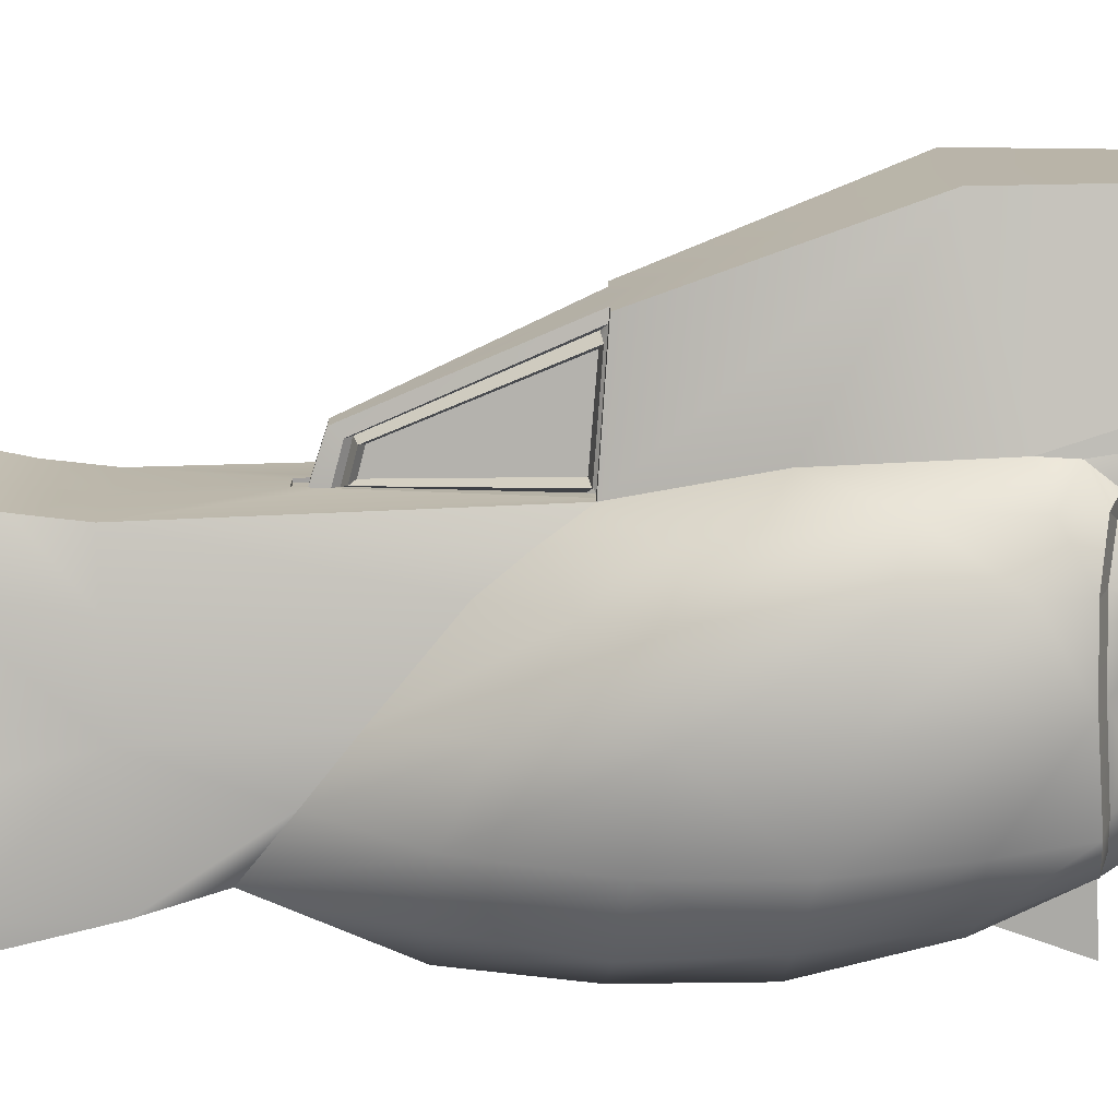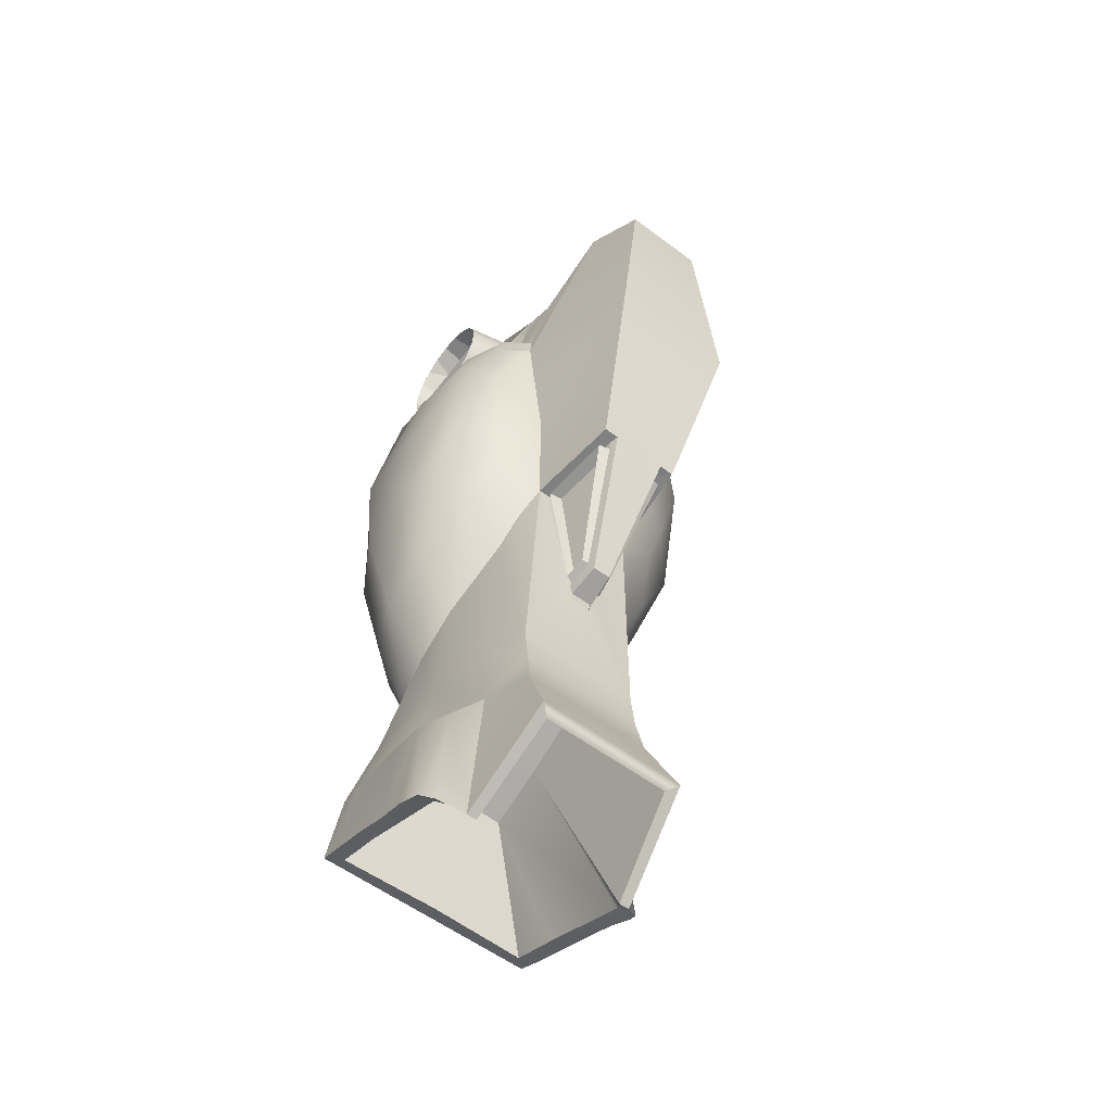
<metadata>
{"format":"obj","ext":"obj","renderer":"f3d","projection":"perspective","resolution":1024,"background":"white","views":[{"elev":14.2,"azim":90.0,"up":"+Z"},{"elev":-57.2,"azim":-37.8,"up":"+Y"}]}
</metadata>
<code>
g default
v 2.64 10.8 0.001601
v 2.64 10.65 -0.1271
v 2.64 10.48 -0.2061
v 2.64 10.28 -0.2279
v 2.64 10.09 -0.1902
v 2.64 9.916 -0.09671
v 2.64 9.783 0.04337
v 2.64 9.701 0.2163
v 2.64 9.678 0.4053
v 2.64 9.717 0.5917
v 2.64 9.813 0.7574
v 2.64 9.957 0.886
v 2.64 10.14 0.9651
v 2.639 10.33 0.9868
v 2.639 10.52 0.9491
v 2.639 10.7 0.8557
v 2.639 10.83 0.7156
v 2.639 10.91 0.5426
v 2.639 10.93 0.3537
v 2.639 10.89 0.1672
v 3.082 10.73 0.06975
v 3.082 10.6 -0.04054
v 3.083 10.45 -0.1089
v 3.083 10.29 -0.1287
v 3.083 10.12 -0.09791
v 3.083 9.978 -0.01961
v 3.083 9.866 0.09854
v 3.083 9.798 0.245
v 3.083 9.78 0.4054
v 3.083 9.814 0.5641
v 3.083 9.897 0.7055
v 3.082 10.02 0.8158
v 3.082 10.17 0.8841
v 3.082 10.34 0.9039
v 3.082 10.5 0.8731
v 3.082 10.64 0.7948
v 3.082 10.76 0.6767
v 3.082 10.82 0.5302
v 3.082 10.84 0.3698
v 3.082 10.81 0.2111
v 2.872 10.71 0.1721
v 2.872 10.53 0.01092
v 2.873 10.35 -0.06472
v 2.873 10.05 0.0305
v 2.873 9.876 0.2029
v 2.873 9.84 0.4173
v 2.873 9.901 0.6146
v 2.872 10.05 0.7714
v 2.872 10.23 0.8448
v 2.872 10.4 0.8311
v 2.872 10.56 0.7569
v 2.872 10.73 0.5888
v 2.872 10.76 0.3726
v 2.872 10.38 0.3914
v 2.873 10.2 -0.01711
v 2.873 10.23 0.3993
v 3.021 10.33 0.884
v 3.019 10.27 -0.09421
v 3.019 10.3 0.3959
v 1.281 10.79 -0.0346
v 1.281 10.64 -0.1626
v 1.281 10.46 -0.241
v 1.282 10.27 -0.2619
v 1.282 10.08 -0.2234
v 1.282 9.904 -0.1292
v 1.282 9.772 0.01149
v 1.282 9.69 0.1848
v 1.282 9.668 0.3739
v 1.282 9.708 0.5601
v 1.282 9.805 0.7254
v 1.282 9.95 0.8534
v 1.281 10.13 0.9317
v 1.281 10.32 0.9526
v 1.281 10.52 0.9141
v 1.281 10.69 0.8199
v 1.281 10.82 0.6793
v 1.281 10.9 0.5059
v 1.281 10.92 0.3169
v 1.281 10.88 0.1306
v 0.8385 10.71 0.03352
v 0.8386 10.59 -0.07624
v 0.8387 10.44 -0.144
v 0.8389 10.27 -0.163
v 0.839 10.11 -0.1316
v 0.8391 9.966 -0.05266
v 0.8392 9.854 0.06597
v 0.8392 9.787 0.2127
v 0.8392 9.769 0.3732
v 0.8392 9.804 0.5317
v 0.8391 9.887 0.6728
v 0.8389 10.01 0.7825
v 0.8388 10.16 0.8502
v 0.8386 10.33 0.8693
v 0.8385 10.49 0.8378
v 0.8384 10.64 0.7589
v 0.8383 10.75 0.6403
v 0.8383 10.81 0.4936
v 0.8383 10.83 0.3331
v 0.8384 10.8 0.1746
v 1.048 10.69 0.1361
v 1.049 10.52 -0.02434
v 1.049 10.34 -0.0992
v 1.049 10.04 -0.002692
v 1.049 9.865 0.1705
v 1.049 9.83 0.385
v 1.049 9.892 0.582
v 1.049 10.05 0.7382
v 1.049 10.22 0.8108
v 1.049 10.39 0.7964
v 1.048 10.55 0.7215
v 1.048 10.72 0.5527
v 1.048 10.75 0.3364
v 1.049 10.37 0.3568
v 1.049 10.19 -0.05094
v 1.049 10.22 0.3654
v 0.8994 10.33 0.8495
v 0.9028 10.26 -0.1285
v 0.9027 10.29 0.3615
v 2.616 9.491 0.9571
v 2.617 9.599 -0.923
v 2.616 8.81 0.7795
v 2.617 8.893 -0.6746
v 1.936 9.599 -0.9223
v 1.935 9.491 0.9577
v 1.935 8.892 -0.674
v 1.934 8.809 0.7801
v 2.617 10.28 1.176
v 1.935 10.28 1.176
v 2.617 9.499 1.199
v 1.935 9.5 1.2
v 1.253 9.492 0.9562
v 1.255 9.6 -0.9239
v 1.253 8.811 0.7786
v 1.254 8.894 -0.6755
v 1.254 10.28 1.175
v 1.253 9.5 1.198
v 1.96 11.01 2.714
v 1.961 11.31 2.138
v 1.959 8.878 2.707
v 1.96 8.116 -1.009
v 1.959 7.295 -1.026
v 1.959 6.468 -0.9689
v 1.958 5.777 -0.7678
v 1.958 7.315 2.1
v 1.957 6.004 1.503
v 1.957 5.827 1.212
v 1.957 5.829 1.191
v 1.958 7.257 1.196
v 1.957 4.971 1.156
v 1.957 5.912 1.217
v 1.957 4.575 1.203
v 1.956 4.216 1.263
v 1.956 3.51 1.57
v 1.958 5.754 -0.5798
v 1.958 5.113 -0.6713
v 1.957 4.344 -0.7997
v 1.957 3.728 -0.9461
v 1.956 3.445 1.485
v 1.957 3.69 -0.8102
v 1.957 5.306 0.7435
v 1.957 4.755 -0.4778
v 1.957 4.972 0.02067
v 1.96 8.114 -0.9666
v 1.96 8.966 -0.752
v 1.96 8.962 -0.6973
v 1.961 11.25 2.073
v 1.96 11.09 2.378
v 1.96 9.933 1.681
v 1.96 9.999 1.362
v 1.96 8.917 -0.3239
v 1.96 8.163 -0.932
v 2.347 11.01 2.714
v 2.45 11.31 2.139
v 2.559 8.877 2.708
v 2.82 9.199 1.534
v 2.664 8.116 -1.009
v 2.665 8.973 -0.7885
v 2.645 7.294 -1.026
v 2.547 6.479 -0.9679
v 2.515 5.566 -0.5958
v 2.286 5.723 -0.711
v 3.131 8.145 -0.7057
v 3.061 8.974 -0.5902
v 3.064 7.333 -0.7643
v 2.851 6.453 -0.6859
v 3.436 8.228 -0.2474
v 3.315 8.99 -0.193
v 3.342 7.403 -0.2769
v 3.066 6.534 -0.2478
v 2.709 5.884 -0.1554
v 2.665 9.568 -0.5037
v 3.065 9.526 -0.3631
v 3.238 9.509 -0.1299
v 3.412 8.394 0.382
v 3.364 9.066 0.4261
v 3.35 7.573 0.322
v 3.078 6.8 0.2777
v 2.696 6.195 0.2365
v 3.232 9.471 0.4527
v 3.348 8.539 0.9371
v 3.26 9.183 0.9668
v 3.287 7.769 0.8828
v 3.009 7.188 0.8456
v 2.587 6.682 0.8108
v 3.186 9.462 0.9679
v 3.096 8.629 1.341
v 3.053 9.28 1.323
v 2.954 7.976 1.246
v 2.834 7.495 1.169
v 2.541 6.969 1.043
v 3 9.522 1.322
v 2.601 8.137 1.431
v 2.451 7.254 1.237
v 2.797 9.426 1.515
v 2.671 10.24 1.619
v 2.813 9.599 1.38
v 2.351 7.315 2.1
v 2.741 5.102 -0.674
v 2.746 5.041 0.1606
v 2.65 4.995 0.7564
v 2.522 4.97 1.158
v 2.935 4.338 -0.8032
v 2.696 4.223 0.8604
v 2.551 4.216 1.265
v 2.52 4.575 1.202
v 2.944 4.319 -0.6246
v 2.786 4.367 0.295
v 2.822 4.386 0.01085
v 2.95 4.277 0.003746
v 2.937 4.249 0.2799
v 2.827 4.234 0.5565
v 2.946 4.297 -0.2739
v 2.993 3.39 -0.05451
v 3.004 3.297 0.2173
v 3.007 3.164 0.467
v 2.738 2.851 0.7644
v 2.985 3.632 -0.7017
v 2.992 3.523 -0.3914
v 2.633 3.506 1.572
v 2.975 3.727 -0.9464
v 2.929 3.023 0.6237
v 2.213 7.315 2.1
v 2.041 6.004 1.503
v 2.232 7.309 2.023
v 2.068 6.082 1.449
v 2.268 7.313 2.018
v 2.374 7.254 1.237
v 2.062 5.911 1.214
v 2.086 6.021 1.216
v 2.044 5.827 1.212
v 2.044 5.828 1.191
v 2.374 7.257 1.196
v 2.021 6.123 1.452
v 2.039 6.062 1.212
v 2.179 7.271 1.983
v 2.114 6.15 1.428
v 2.139 6.102 1.239
v 2.307 7.286 1.944
v 2.046 6.182 1.418
v 2.064 6.14 1.255
v 2.193 7.264 1.898
v 2.252 7.216 1.308
v 2.268 7.209 1.236
v 2.363 7.236 1.279
v 2.298 7.254 1.237
v 2.29 5.698 -0.5779
v 2.861 3.532 -0.387
v 2.858 3.187 0.4779
v 2.851 3.678 -0.821
v 2.778 3.046 0.635
v 2.645 2.855 0.7611
v 2.539 3.444 1.487
v 2.346 4.971 0.03614
v 2.331 5.305 0.7452
v 2.347 4.748 -0.4782
v 2.664 8.113 -0.9662
v 2.665 8.965 -0.7517
v 2.665 8.962 -0.697
v 2.862 9.587 -0.3071
v 3.005 9.571 -0.08672
v 3.028 9.536 0.4568
v 2.983 9.529 0.972
v 2.797 9.587 1.239
v 2.624 9.896 -0.1913
v 2.756 9.906 -0.2302
v 2.914 9.734 -0.01249
v 2.916 9.618 0.4514
v 2.781 10.3 1.025
v 2.703 10.26 1.361
v 2.916 9.639 0.2171
v 2.911 9.768 0.7347
v 2.903 9.931 0.9013
v 2.631 9.8 -0.01385
v 2.634 9.691 0.2145
v 2.632 9.716 0.4529
v 2.628 9.821 0.6734
v 2.621 9.996 0.8544
v 2.606 10.3 1.023
v 2.377 11.26 2.074
v 2.585 10.24 1.612
v 2.613 10.26 1.361
v 2.377 11.1 2.378
v 2.597 9.933 1.684
v 2.611 9.999 1.359
v 2.711 8.901 -0.3397
v 2.667 9.374 0.3955
v 2.643 9.639 0.8071
v 2.664 8.163 -0.9317
v 1.573 11.01 2.714
v 1.471 11.31 2.138
v 1.358 8.878 2.707
v 1.098 9.201 1.533
v 1.256 8.117 -1.009
v 1.256 8.974 -0.7892
v 1.274 7.295 -1.026
v 1.37 6.48 -0.9685
v 1.401 5.567 -0.5963
v 1.63 5.723 -0.7113
v 0.789 8.147 -0.7068
v 0.8596 8.976 -0.5913
v 0.8548 7.334 -0.7653
v 1.066 6.454 -0.6868
v 0.483 8.23 -0.2488
v 0.605 8.991 -0.1943
v 0.5763 7.405 -0.2782
v 0.8509 6.535 -0.2488
v 1.207 5.885 -0.1561
v 1.256 9.569 -0.5044
v 0.856 9.527 -0.3642
v 0.6826 9.511 -0.1311
v 0.5072 8.396 0.3806
v 0.5559 9.068 0.4248
v 0.5677 7.575 0.3207
v 0.8391 6.801 0.2767
v 1.22 6.196 0.2357
v 0.6884 9.473 0.4515
v 0.5701 8.54 0.9357
v 0.6596 9.185 0.9655
v 0.6308 7.77 0.8815
v 0.9076 7.19 0.8446
v 1.329 6.683 0.8102
v 0.7334 9.464 0.9667
v 0.8223 8.63 1.34
v 0.8662 9.281 1.322
v 0.9633 7.977 1.245
v 1.083 7.496 1.168
v 1.375 6.969 1.043
v 0.9195 9.523 1.321
v 1.317 8.137 1.431
v 1.465 7.255 1.237
v 1.122 9.427 1.515
v 1.25 10.24 1.618
v 1.107 9.6 1.379
v 1.564 7.316 2.1
v 1.174 5.103 -0.6747
v 1.168 5.042 0.1599
v 1.264 4.996 0.7558
v 1.392 4.97 1.157
v 0.9799 4.339 -0.8041
v 1.217 4.224 0.8597
v 1.362 4.216 1.264
v 1.393 4.576 1.201
v 0.9701 4.32 -0.6256
v 1.128 4.368 0.2942
v 1.092 4.387 0.01002
v 0.9642 4.278 0.002793
v 0.9765 4.25 0.279
v 1.086 4.236 0.5556
v 0.9679 4.298 -0.2749
v 0.9192 3.392 -0.0555
v 0.9082 3.298 0.2163
v 0.9047 3.166 0.466
v 1.173 2.852 0.7637
v 0.9284 3.633 -0.7027
v 0.9211 3.524 -0.3924
v 1.278 3.506 1.571
v 0.9393 3.729 -0.9473
v 0.9826 3.024 0.6227
v 1.703 7.316 2.1
v 1.874 6.004 1.503
v 1.684 7.309 2.023
v 1.847 6.082 1.449
v 1.648 7.313 2.017
v 1.543 7.255 1.237
v 1.852 5.912 1.214
v 1.829 6.021 1.216
v 1.871 5.827 1.212
v 1.871 5.829 1.191
v 1.543 7.258 1.195
v 1.894 6.123 1.452
v 1.876 6.062 1.212
v 1.736 7.271 1.983
v 1.801 6.151 1.428
v 1.776 6.102 1.239
v 1.609 7.287 1.943
v 1.869 6.182 1.417
v 1.851 6.14 1.255
v 1.723 7.265 1.898
v 1.665 7.216 1.308
v 1.649 7.209 1.236
v 1.553 7.236 1.279
v 1.619 7.255 1.237
v 1.626 5.699 -0.5783
v 1.053 3.534 -0.3878
v 1.053 3.189 0.477
v 1.063 3.679 -0.8219
v 1.133 3.048 0.6342
v 1.266 2.856 0.7604
v 1.372 3.445 1.486
v 1.569 4.971 0.03576
v 1.584 5.305 0.7448
v 1.568 4.749 -0.4786
v 1.256 8.114 -0.9669
v 1.256 8.966 -0.7524
v 1.256 8.963 -0.6976
v 1.059 9.588 -0.308
v 0.9157 9.572 -0.08772
v 0.892 9.537 0.4558
v 0.9369 9.53 0.971
v 1.123 9.588 1.238
v 1.297 9.897 -0.192
v 1.166 9.907 -0.2309
v 1.007 9.735 -0.01341
v 1.005 9.619 0.4505
v 1.14 10.3 1.024
v 1.217 10.26 1.36
v 1.004 9.64 0.2162
v 1.009 9.769 0.7337
v 1.017 9.932 0.9004
v 1.29 9.801 -0.0145
v 1.287 9.692 0.2138
v 1.289 9.717 0.4523
v 1.293 9.822 0.6728
v 1.3 9.996 0.8538
v 1.315 10.3 1.022
v 1.544 11.26 2.073
v 1.336 10.24 1.611
v 1.308 10.26 1.36
v 1.544 11.1 2.378
v 1.323 9.933 1.684
v 1.309 9.999 1.359
v 1.209 8.902 -0.3404
v 1.253 9.375 0.3948
v 1.277 9.64 0.8064
v 1.256 8.163 -0.9324
g polySurface666
f 6 26 27 7
f 7 27 28 8
f 8 28 29 9
f 9 29 30 10
f 10 30 31 11
f 11 31 32 12
f 16 36 37 17
f 17 37 38 18
f 18 38 39 19
f 19 39 40 20
f 20 40 21 1
f 27 45 28
f 28 45 46 29
f 29 46 47 30
f 30 47 31
f 31 47 48 32
f 37 52 38
f 38 52 53 39
f 39 53 41 40
f 40 41 21
f 32 33 13 12
f 33 34 14 13
f 34 35 15 14
f 35 36 16 15
f 48 49 33 32
f 49 50 34 33
f 35 34 50
f 35 51 36
f 51 52 37 36
f 50 51 35
f 21 22 2 1
f 21 41 42 22
f 41 54 42
f 52 54 53
f 53 54 41
f 50 54 51
f 51 54 52
f 24 25 5 4
f 25 26 6 5
f 25 44 26
f 44 45 27 26
f 22 23 3 2
f 23 24 4 3
f 22 42 23
f 43 24 23
f 24 43 55
f 42 54 43
f 23 42 43
f 55 44 25 24
f 44 56 45
f 45 56 46
f 46 56 47
f 47 56 48
f 48 56 49
f 55 56 44
f 54 59 58 43
f 50 57 59 54
f 56 59 57 49
f 55 58 59 56
f 65 66 86 85
f 66 67 87 86
f 67 68 88 87
f 68 69 89 88
f 69 70 90 89
f 70 71 91 90
f 75 76 96 95
f 76 77 97 96
f 77 78 98 97
f 78 79 99 98
f 79 60 80 99
f 86 87 104
f 87 88 105 104
f 88 89 106 105
f 89 90 106
f 90 91 107 106
f 96 97 111
f 97 98 112 111
f 98 99 100 112
f 99 80 100
f 91 71 72 92
f 92 72 73 93
f 93 73 74 94
f 94 74 75 95
f 107 91 92 108
f 108 92 93 109
f 94 109 93
f 94 95 110
f 110 95 96 111
f 109 94 110
f 80 60 61 81
f 80 81 101 100
f 100 101 113
f 111 112 113
f 112 100 113
f 109 110 113
f 110 111 113
f 83 63 64 84
f 84 64 65 85
f 84 85 103
f 103 85 86 104
f 81 61 62 82
f 82 62 63 83
f 81 82 101
f 102 82 83
f 83 114 102
f 101 102 113
f 82 102 101
f 114 83 84 103
f 103 104 115
f 104 105 115
f 105 106 115
f 106 107 115
f 107 108 115
f 114 103 115
f 113 102 117 118
f 109 113 118 116
f 115 108 116 118
f 114 115 118 117
f 119 121 122 120
f 120 122 125 123
f 122 121 126 125
f 121 119 124 126
f 127 128 130 129
f 129 130 124 119
f 129 119 127
f 131 132 134 133
f 132 123 125 134
f 134 125 126 133
f 133 126 124 131
f 135 136 130 128
f 136 131 124 130
f 136 135 131
f 137 172 173 138
f 143 142 179
f 188 189 185
f 189 188 196
f 184 185 179
f 185 184 188
f 179 142 141 178
f 179 178 184
f 178 141 140 176
f 182 184 178
f 178 176 182
f 186 194 196 188
f 195 194 186
f 182 186 188 184
f 207 211 214
f 207 201 205
f 201 195 199
f 201 200 194
f 196 194 200
f 199 205 201
f 194 195 201
f 205 211 207
f 196 197 189
f 190 189 197
f 197 196 202
f 200 202 196
f 209 208 212
f 206 207 175
f 206 212 208
f 175 212 206
f 201 207 206 200
f 214 175 207
f 202 203 197
f 202 208 209 203
f 206 208 202
f 202 200 206
f 183 177 191
f 176 177 183
f 183 182 176
f 183 192 193
f 193 187 183
f 187 186 182
f 182 183 187
f 186 187 195
f 199 195 187
f 187 193 199
f 191 192 183
f 216 215 214
f 211 216 214
f 173 175 214 215
f 197 198 190
f 198 197 203
f 228 219 227
f 230 229 228 227
f 230 234 233 229
f 235 234 230
f 228 226 219
f 228 229 232
f 232 226 228
f 232 238 237 226
f 229 233 238 232
f 226 237 240
f 225 224 223
f 239 236 223 224
f 219 223 227
f 227 223 231
f 231 230 227
f 230 231 235
f 223 236 231
f 241 235 231
f 236 241 231
f 172 137 139 174
f 175 173 172 174
f 175 174 212
f 217 174 139 242
f 242 139 144
f 242 144 145 243
f 242 243 245 244
f 245 243 248 249
f 252 251 147 148
f 209 213 210
f 212 213 209
f 203 209 210 204
f 203 204 198
f 220 221 225
f 220 219 198 204
f 225 223 220
f 219 220 223
f 213 174 217
f 212 174 213
f 213 217 246 247
f 249 250 221
f 147 251 250 146
f 247 252 213
f 149 221 250 146
f 221 247 249
f 221 213 247
f 221 210 213
f 221 220 204 210
f 243 145 150 248
f 245 249 254 253
f 244 245 253 255
f 253 254 257 256
f 255 253 256 258
f 256 257 260 259
f 258 256 259 261
f 261 259 260 262
f 257 254 263 264
f 257 264 262 260
f 261 262 264 258
f 247 246 244 265
f 258 261 255
f 264 262 263
f 261 262 265 244
f 255 261 244
f 263 262 265
f 217 242 244 246
f 247 263 265
f 247 249 254 263
f 149 151 225 221
f 151 152 224 225
f 152 153 239 224
f 189 190 180
f 180 185 189
f 181 143 179
f 179 180 181
f 179 185 180
f 190 218 180
f 219 218 190 198
f 226 218 219
f 226 222 218
f 240 222 226
f 181 266 154 143
f 180 266 181
f 266 180 218 155
f 155 218 222 156
f 222 240 157 156
f 155 154 266
f 234 268 267 233
f 235 268 234
f 238 267 269 237
f 233 267 238
f 237 269 240
f 241 270 268 235
f 236 271 270 241
f 239 272 271 236
f 153 158 272 239
f 240 269 159 157
f 272 274 273 271
f 158 160 274 272
f 268 273 275 267
f 267 275 269
f 270 273 268
f 271 273 270
f 269 275 161 159
f 161 162 273 275
f 162 160 274 273
f 140 163 276 176
f 163 164 277 276
f 164 165 278 277
f 276 277 177 176
f 278 191 277
f 277 191 177
f 191 279 192
f 192 279 280 193
f 193 280 281 199
f 199 281 282 205
f 205 282 283 211
f 211 283 216
f 191 285 279
f 279 285 286
f 280 286 290
f 281 287 291 282
f 289 283 282
f 216 283 289
f 290 287 281
f 290 281 280
f 289 215 216
f 286 280 279
f 191 284 285
f 138 173 299 166
f 215 300 299 173
f 289 301 300 215
f 166 299 302 167
f 284 305 293
f 293 305 294
f 294 306 295
f 294 305 306
f 306 305 170
f 295 306 307 296
f 306 170 169 307
f 285 284 293 286
f 286 293 294 290
f 290 294 295 287
f 287 295 296 291
f 191 305 284
f 191 278 305
f 278 277 276 305
f 291 292 282
f 292 288 282
f 289 282 288
f 298 301 289 288
f 300 303 302 299
f 168 167 302 303
f 303 304 169 168
f 300 301 304 303
f 304 307 169
f 296 307 297
f 297 307 304
f 298 304 301
f 296 297 292 291
f 297 298 288 292
f 304 298 297
f 165 171 308 278
f 305 308 171 170
f 251 252 249 250
f 249 252 247
f 137 138 310 309
f 143 316 142
f 325 322 326
f 326 333 325
f 321 316 322
f 322 325 321
f 316 315 141 142
f 316 321 315
f 315 313 140 141
f 319 315 321
f 315 319 313
f 323 325 333 331
f 332 323 331
f 319 321 325 323
f 344 351 348
f 344 342 338
f 338 336 332
f 338 331 337
f 333 337 331
f 336 338 342
f 331 338 332
f 342 344 348
f 333 326 334
f 327 334 326
f 334 339 333
f 337 333 339
f 346 349 345
f 343 312 344
f 343 345 349
f 312 343 349
f 338 337 343 344
f 351 344 312
f 339 334 340
f 339 340 346 345
f 343 339 345
f 339 343 337
f 320 328 314
f 313 320 314
f 320 313 319
f 320 330 329
f 330 320 324
f 324 319 323
f 319 324 320
f 323 332 324
f 336 324 332
f 324 336 330
f 328 320 329
f 353 351 352
f 348 351 353
f 310 352 351 312
f 334 327 335
f 335 340 334
f 365 364 356
f 367 364 365 366
f 367 366 370 371
f 372 367 371
f 365 356 363
f 365 369 366
f 369 365 363
f 369 363 374 375
f 366 369 375 370
f 363 377 374
f 362 360 361
f 376 361 360 373
f 356 364 360
f 364 368 360
f 368 364 367
f 367 372 368
f 360 368 373
f 378 368 372
f 373 368 378
f 309 311 139 137
f 312 311 309 310
f 312 349 311
f 354 379 139 311
f 379 144 139
f 379 380 145 144
f 379 381 382 380
f 382 386 385 380
f 389 148 147 388
f 346 347 350
f 349 346 350
f 340 341 347 346
f 340 335 341
f 357 362 358
f 357 341 335 356
f 362 357 360
f 356 360 357
f 350 354 311
f 349 350 311
f 350 384 383 354
f 386 358 387
f 147 146 387 388
f 384 350 389
f 149 146 387 358
f 358 386 384
f 358 384 350
f 358 350 347
f 358 347 341 357
f 380 385 150 145
f 382 390 391 386
f 381 392 390 382
f 390 393 394 391
f 392 395 393 390
f 393 396 397 394
f 395 398 396 393
f 398 399 397 396
f 394 401 400 391
f 394 397 399 401
f 398 395 401 399
f 384 402 381 383
f 395 392 398
f 401 400 399
f 398 381 402 399
f 392 381 398
f 400 402 399
f 354 383 381 379
f 384 402 400
f 384 400 391 386
f 149 358 362 151
f 151 362 361 152
f 152 361 376 153
f 326 317 327
f 317 326 322
f 318 316 143
f 316 318 317
f 316 317 322
f 327 317 355
f 356 335 327 355
f 363 356 355
f 363 355 359
f 377 363 359
f 318 143 154 403
f 317 318 403
f 403 155 355 317
f 155 156 359 355
f 359 156 157 377
f 155 403 154
f 371 370 404 405
f 372 371 405
f 375 374 406 404
f 370 375 404
f 374 377 406
f 378 372 405 407
f 373 378 407 408
f 376 373 408 409
f 153 376 409 158
f 377 157 159 406
f 409 408 410 411
f 158 409 411 160
f 405 404 412 410
f 404 406 412
f 407 405 410
f 408 407 410
f 406 159 161 412
f 161 412 410 162
f 162 410 411 160
f 140 313 413 163
f 163 413 414 164
f 164 414 415 165
f 413 313 314 414
f 415 414 328
f 414 314 328
f 328 329 416
f 329 330 417 416
f 330 336 418 417
f 336 342 419 418
f 342 348 420 419
f 348 353 420
f 328 416 422
f 416 423 422
f 417 427 423
f 418 419 428 424
f 426 419 420
f 353 426 420
f 427 418 424
f 427 417 418
f 426 353 352
f 423 416 417
f 328 422 421
f 138 166 436 310
f 352 310 436 437
f 426 352 437 438
f 166 167 439 436
f 421 430 442
f 430 431 442
f 431 432 443
f 431 443 442
f 443 170 442
f 432 433 444 443
f 443 444 169 170
f 422 423 430 421
f 423 427 431 430
f 427 424 432 431
f 424 428 433 432
f 328 421 442
f 328 442 415
f 415 442 413 414
f 428 419 429
f 429 419 425
f 426 425 419
f 435 425 426 438
f 437 436 439 440
f 168 440 439 167
f 440 168 169 441
f 437 440 441 438
f 441 169 444
f 433 434 444
f 434 441 444
f 435 438 441
f 433 428 429 434
f 434 429 425 435
f 441 434 435
f 165 415 445 171
f 442 170 171 445
f 388 387 386 389
f 386 384 389

</code>
